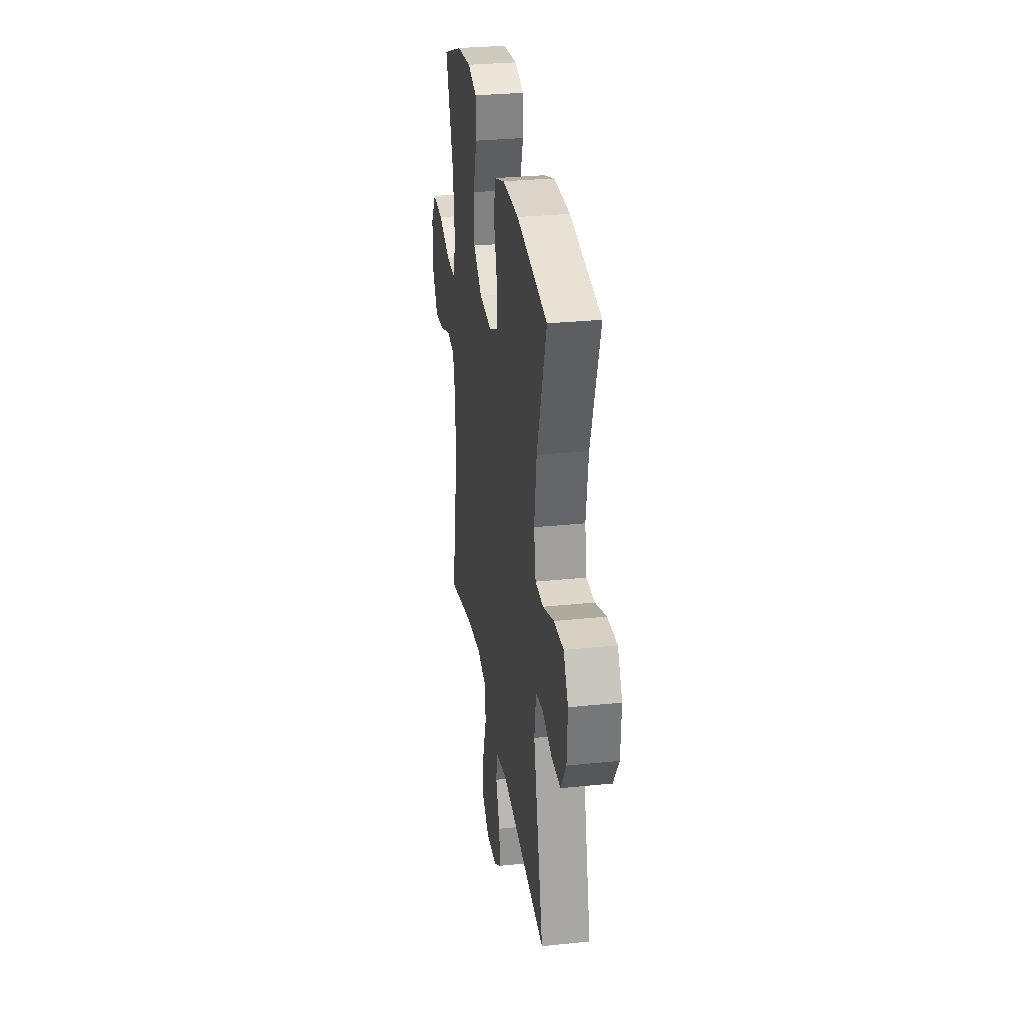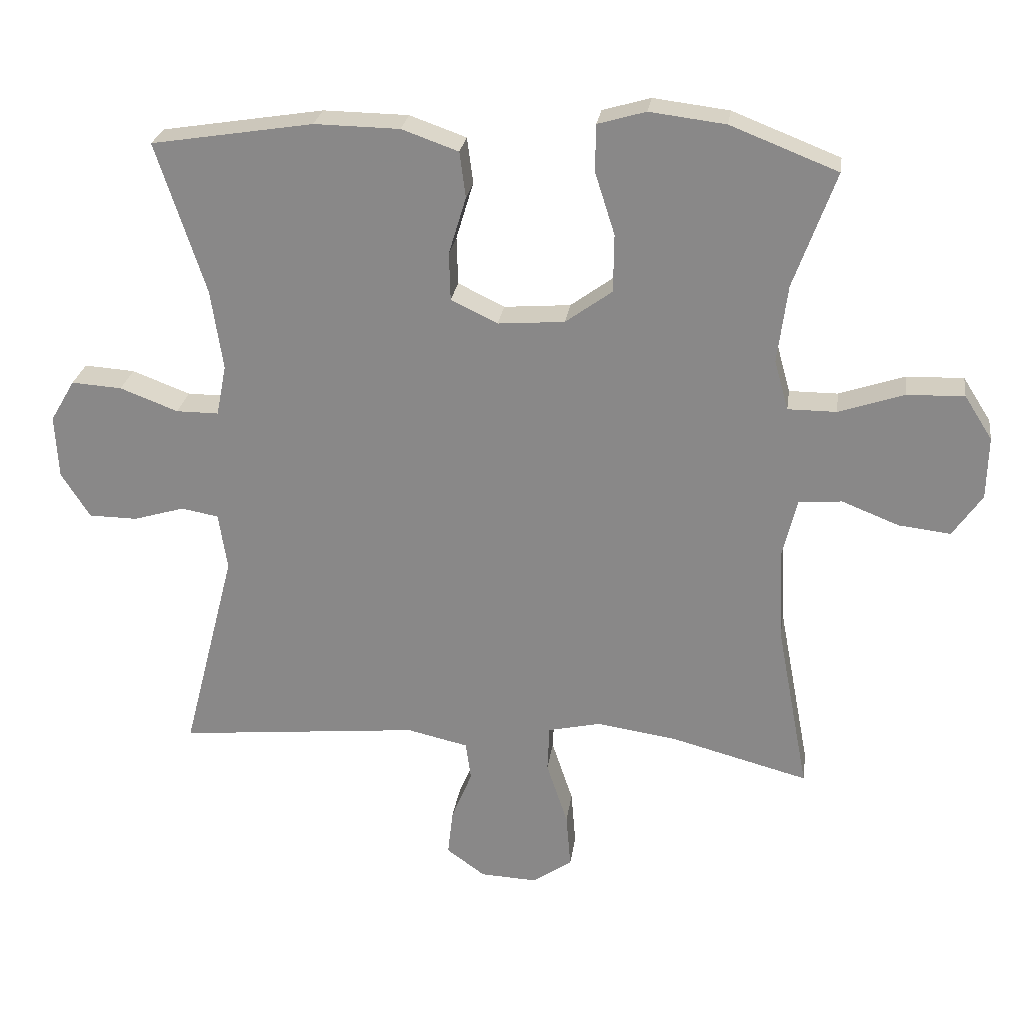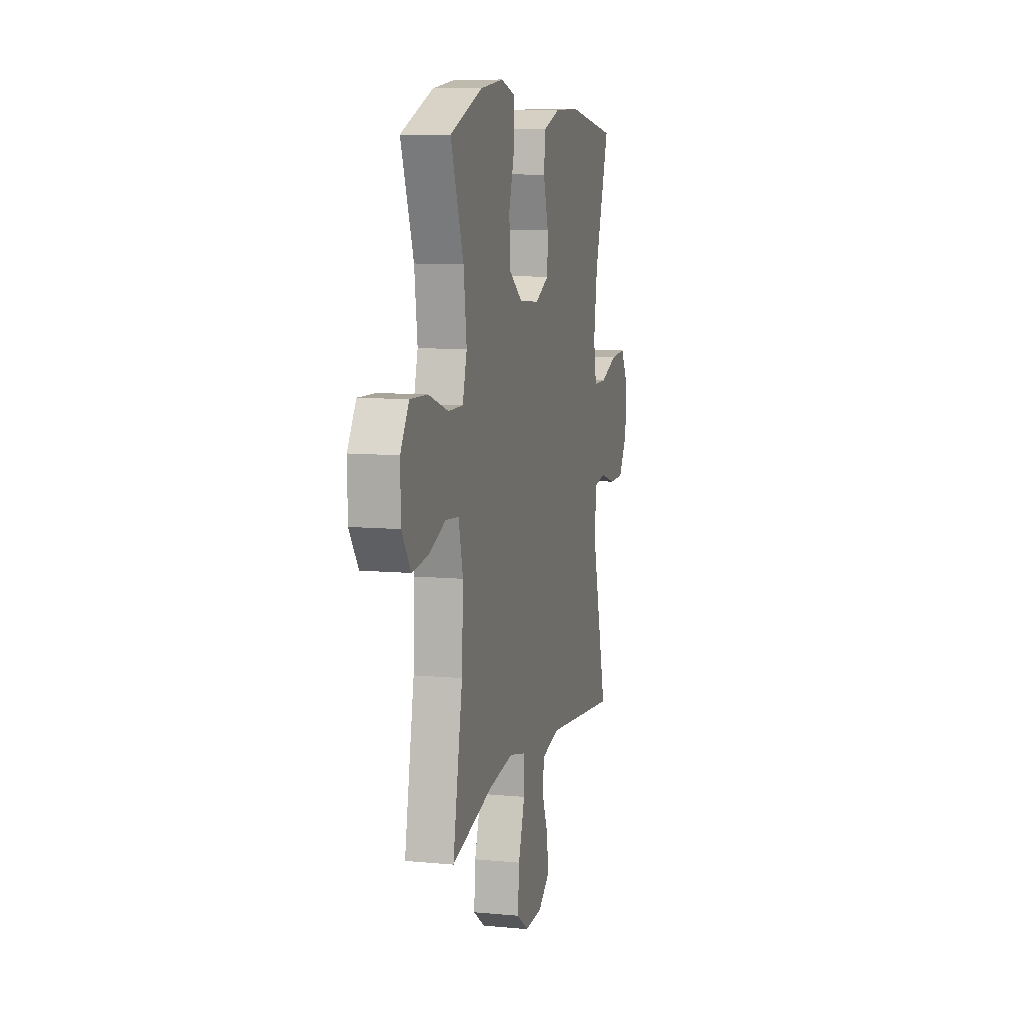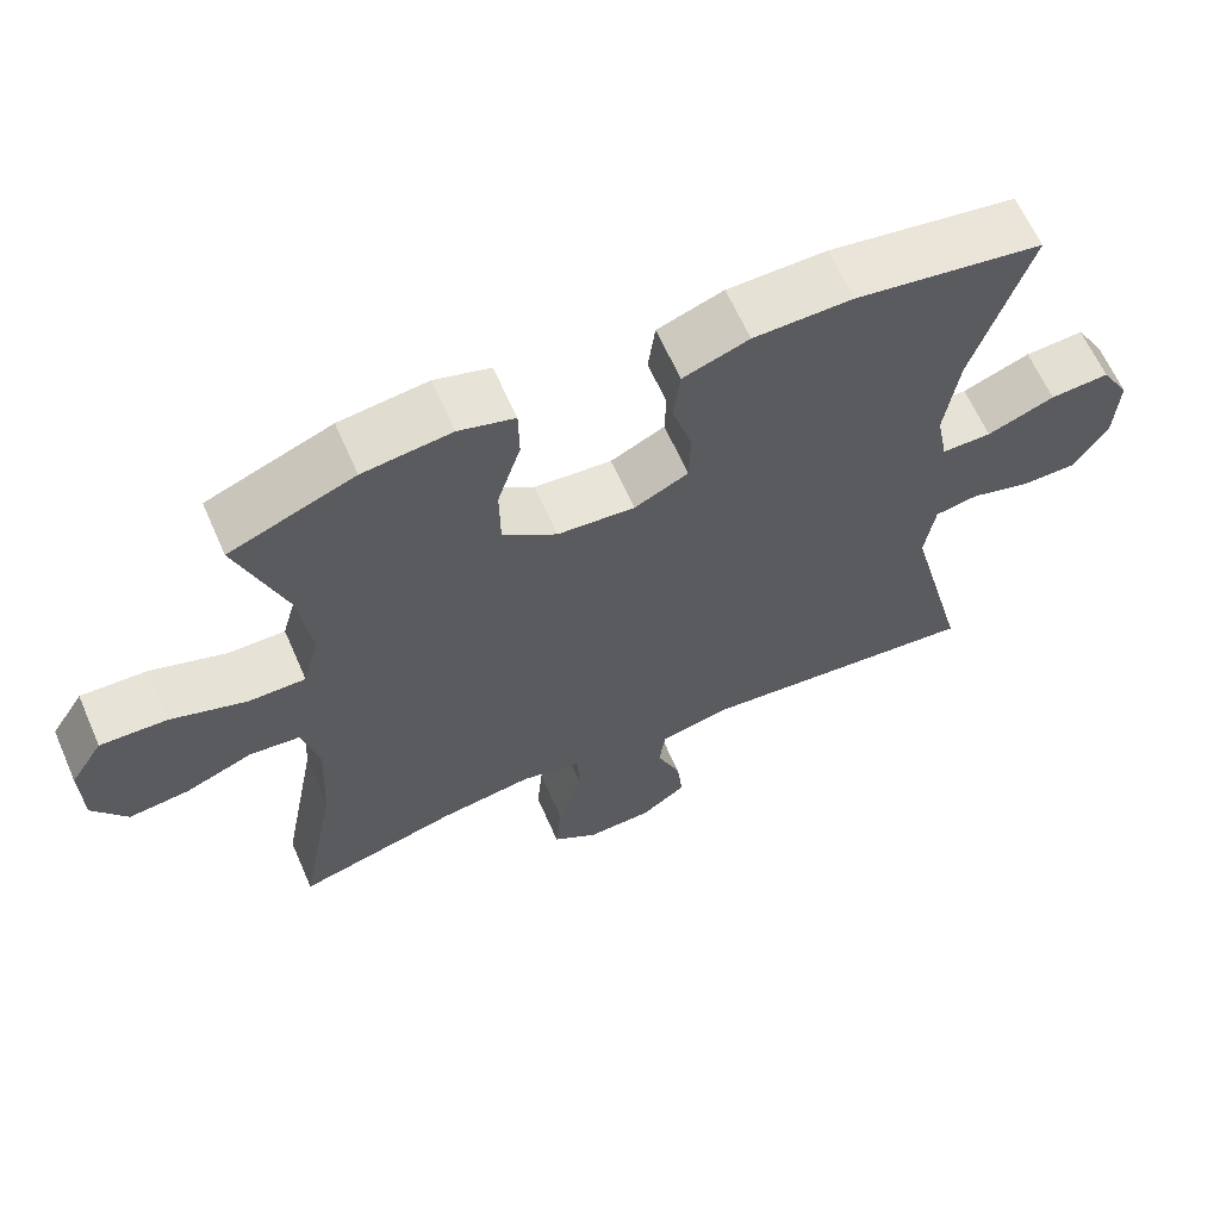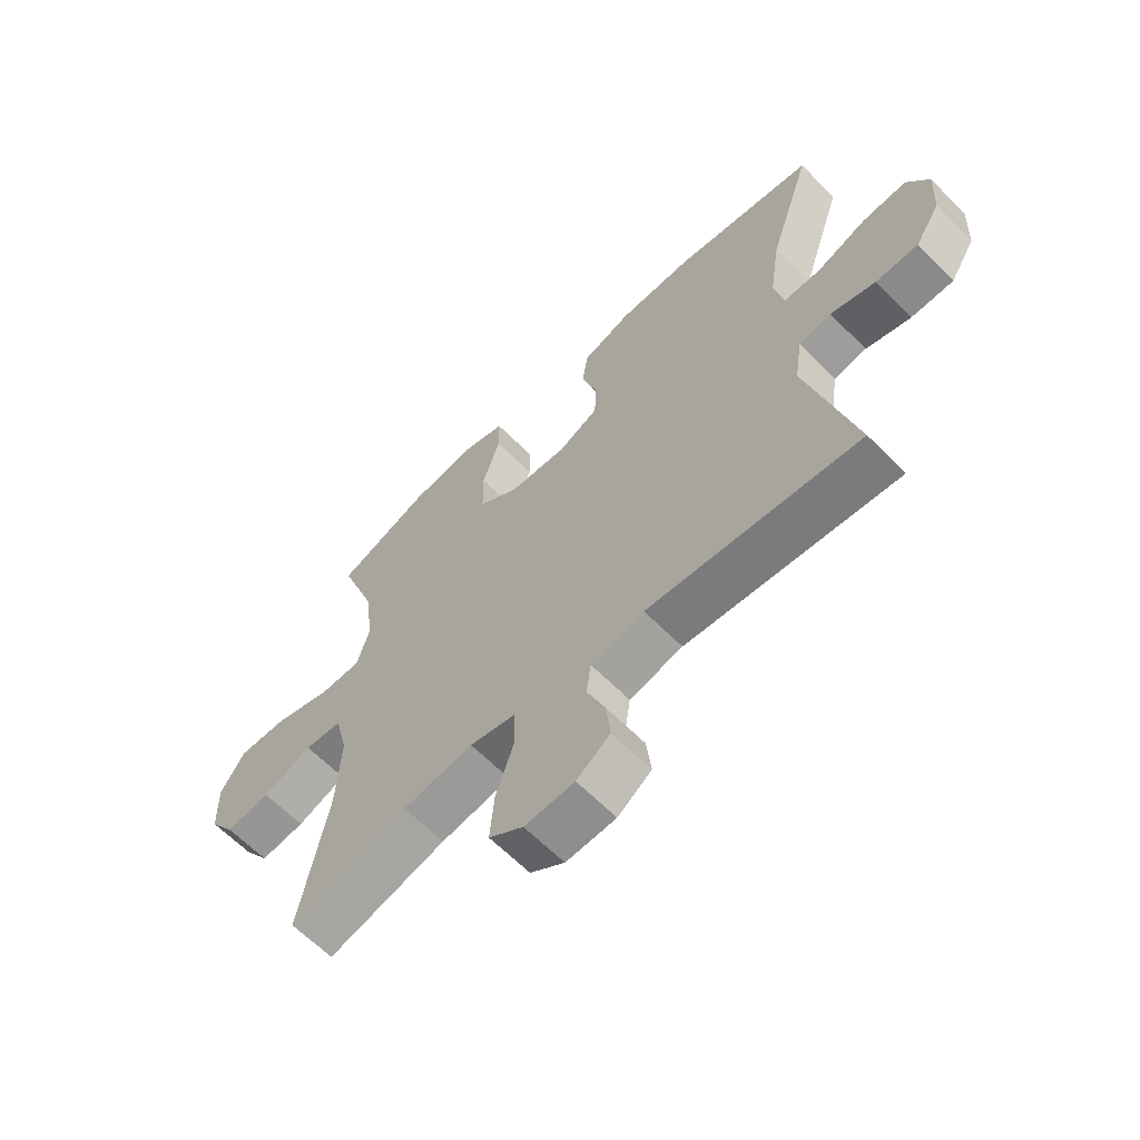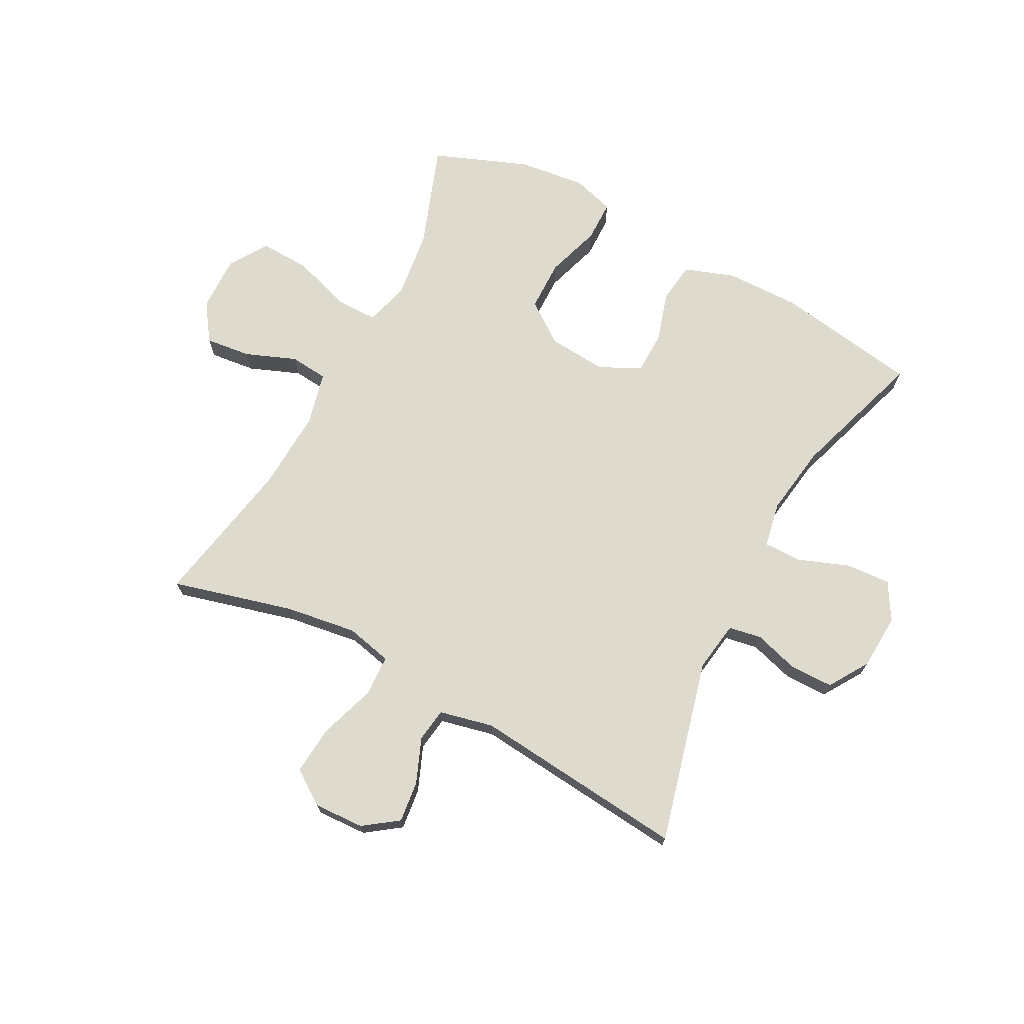
<metadata>
{"format":"obj","ext":"obj","renderer":"f3d","projection":"perspective","resolution":1024,"background":"white","views":[{"elev":30.3,"azim":-98.5,"up":"+Z"},{"elev":25.7,"azim":8.0,"up":"+Z"},{"elev":9.0,"azim":104.1,"up":"+Z"},{"elev":63.5,"azim":156.3,"up":"+Z"},{"elev":-63.0,"azim":-135.6,"up":"+Z"},{"elev":71.1,"azim":-152.1,"up":"+Y"}]}
</metadata>
<code>
v -0.5 0.07 0.5
v -0.257 0.07 0.539
v -0.129 0.07 0.537
v -0.044 0.07 0.507
v -0.035 0.07 0.438
v -0.061 0.07 0.352
v -0.059 0.07 0.28
v 0.011 0.07 0.246
v 0.111 0.07 0.254
v 0.181 0.07 0.305
v 0.182 0.07 0.392
v 0.152 0.07 0.486
v 0.153 0.07 0.556
v 0.225 0.07 0.577
v 0.339 0.07 0.563
v 0.5 0.07 0.5
v 0.437 0.07 0.326
v 0.422 0.07 0.209
v 0.443 0.07 0.134
v 0.516 0.07 0.134
v 0.614 0.07 0.167
v 0.7 0.07 0.17
v 0.742 0.07 0.104
v 0.74 0.07 0.01
v 0.696 0.07 -0.054
v 0.618 0.07 -0.045
v 0.532 0.07 -0.011
v 0.467 0.07 -0.017
v 0.445 0.07 -0.107
v 0.452 0.07 -0.246
v 0.5 0.07 -0.5
v 0.294 0.07 -0.445
v 0.172 0.07 -0.427
v 0.093 0.07 -0.445
v 0.09 0.07 -0.515
v 0.122 0.07 -0.611
v 0.129 0.07 -0.694
v 0.07 0.07 -0.735
v -0.016 0.07 -0.731
v -0.074 0.07 -0.689
v -0.066 0.07 -0.619
v -0.035 0.07 -0.543
v -0.043 0.07 -0.485
v -0.135 0.07 -0.464
v -0.5 0.07 -0.5
v -0.42 0.07 -0.187
v -0.433 0.07 -0.101
v -0.489 0.07 -0.091
v -0.566 0.07 -0.114
v -0.639 0.07 -0.113
v -0.682 0.07 -0.045
v -0.687 0.07 0.05
v -0.65 0.07 0.113
v -0.574 0.07 0.108
v -0.487 0.07 0.075
v -0.423 0.07 0.075
v -0.408 0.07 0.152
v -0.426 0.07 0.273
v -0.5 0 0.5
v -0.257 0 0.539
v -0.129 0 0.537
v -0.044 0 0.507
v -0.035 0 0.438
v -0.061 0 0.352
v -0.059 0 0.28
v 0.011 0 0.246
v 0.111 0 0.254
v 0.181 0 0.305
v 0.182 0 0.392
v 0.152 0 0.486
v 0.153 0 0.556
v 0.225 0 0.577
v 0.339 0 0.563
v 0.5 0 0.5
v 0.437 0 0.326
v 0.422 0 0.209
v 0.443 0 0.134
v 0.516 0 0.134
v 0.614 0 0.167
v 0.7 0 0.17
v 0.742 0 0.104
v 0.74 0 0.01
v 0.696 0 -0.054
v 0.618 0 -0.045
v 0.532 0 -0.011
v 0.467 0 -0.017
v 0.445 0 -0.107
v 0.452 0 -0.246
v 0.5 0 -0.5
v 0.294 0 -0.445
v 0.172 0 -0.427
v 0.093 0 -0.445
v 0.09 0 -0.515
v 0.122 0 -0.611
v 0.129 0 -0.694
v 0.07 0 -0.735
v -0.016 0 -0.731
v -0.074 0 -0.689
v -0.066 0 -0.619
v -0.035 0 -0.543
v -0.043 0 -0.485
v -0.135 0 -0.464
v -0.5 0 -0.5
v -0.42 0 -0.187
v -0.433 0 -0.101
v -0.489 0 -0.091
v -0.566 0 -0.114
v -0.639 0 -0.113
v -0.682 0 -0.045
v -0.687 0 0.05
v -0.65 0 0.113
v -0.574 0 0.108
v -0.487 0 0.075
v -0.423 0 0.075
v -0.408 0 0.152
v -0.426 0 0.273
f 53 54 55
f 52 53 55
f 51 52 55
f 50 51 55
f 49 50 55
f 48 49 55
f 47 48 55 56
f 46 47 56 57
f 44 45 46
f 43 44 46 57
f 40 41 42
f 39 40 42
f 38 39 42
f 37 38 42
f 36 37 42
f 35 36 42
f 34 35 42 43
f 30 31 32
f 29 30 32 33
f 28 29 33 34
f 25 26 27
f 24 25 27
f 23 24 27
f 22 23 27
f 21 22 27
f 20 21 27
f 19 20 27 28
f 43 57 58
f 34 43 58
f 28 34 58
f 19 28 58
f 18 19 58
f 15 16 17
f 14 15 17
f 13 14 17
f 12 13 17
f 11 12 17
f 4 5 6
f 3 4 6
f 2 3 6
f 1 2 6
f 58 1 6
f 58 6 7
f 10 11 17 18
f 9 10 18
f 8 9 18
f 8 18 58
f 7 8 58
f 113 112 111
f 113 111 110
f 113 110 109
f 113 109 108
f 113 108 107
f 113 107 106
f 114 113 106 105
f 115 114 105 104
f 104 103 102
f 115 104 102 101
f 100 99 98
f 100 98 97
f 100 97 96
f 100 96 95
f 100 95 94
f 100 94 93
f 101 100 93 92
f 90 89 88
f 91 90 88 87
f 92 91 87 86
f 85 84 83
f 85 83 82
f 85 82 81
f 85 81 80
f 85 80 79
f 85 79 78
f 86 85 78 77
f 116 115 101
f 116 101 92
f 116 92 86
f 116 86 77
f 116 77 76
f 75 74 73
f 75 73 72
f 75 72 71
f 75 71 70
f 75 70 69
f 64 63 62
f 64 62 61
f 64 61 60
f 64 60 59
f 64 59 116
f 65 64 116
f 76 75 69 68
f 76 68 67
f 76 67 66
f 116 76 66
f 116 66 65
f 1 59 60 2
f 2 60 61 3
f 3 61 62 4
f 4 62 63 5
f 5 63 64 6
f 6 64 65 7
f 7 65 66 8
f 8 66 67 9
f 9 67 68 10
f 10 68 69 11
f 11 69 70 12
f 12 70 71 13
f 13 71 72 14
f 14 72 73 15
f 15 73 74 16
f 16 74 75 17
f 17 75 76 18
f 18 76 77 19
f 19 77 78 20
f 20 78 79 21
f 21 79 80 22
f 22 80 81 23
f 23 81 82 24
f 24 82 83 25
f 25 83 84 26
f 26 84 85 27
f 27 85 86 28
f 28 86 87 29
f 29 87 88 30
f 30 88 89 31
f 31 89 90 32
f 32 90 91 33
f 33 91 92 34
f 34 92 93 35
f 35 93 94 36
f 36 94 95 37
f 37 95 96 38
f 38 96 97 39
f 39 97 98 40
f 40 98 99 41
f 41 99 100 42
f 42 100 101 43
f 43 101 102 44
f 44 102 103 45
f 45 103 104 46
f 46 104 105 47
f 47 105 106 48
f 48 106 107 49
f 49 107 108 50
f 50 108 109 51
f 51 109 110 52
f 52 110 111 53
f 53 111 112 54
f 54 112 113 55
f 55 113 114 56
f 56 114 115 57
f 57 115 116 58
f 58 116 59 1

</code>
